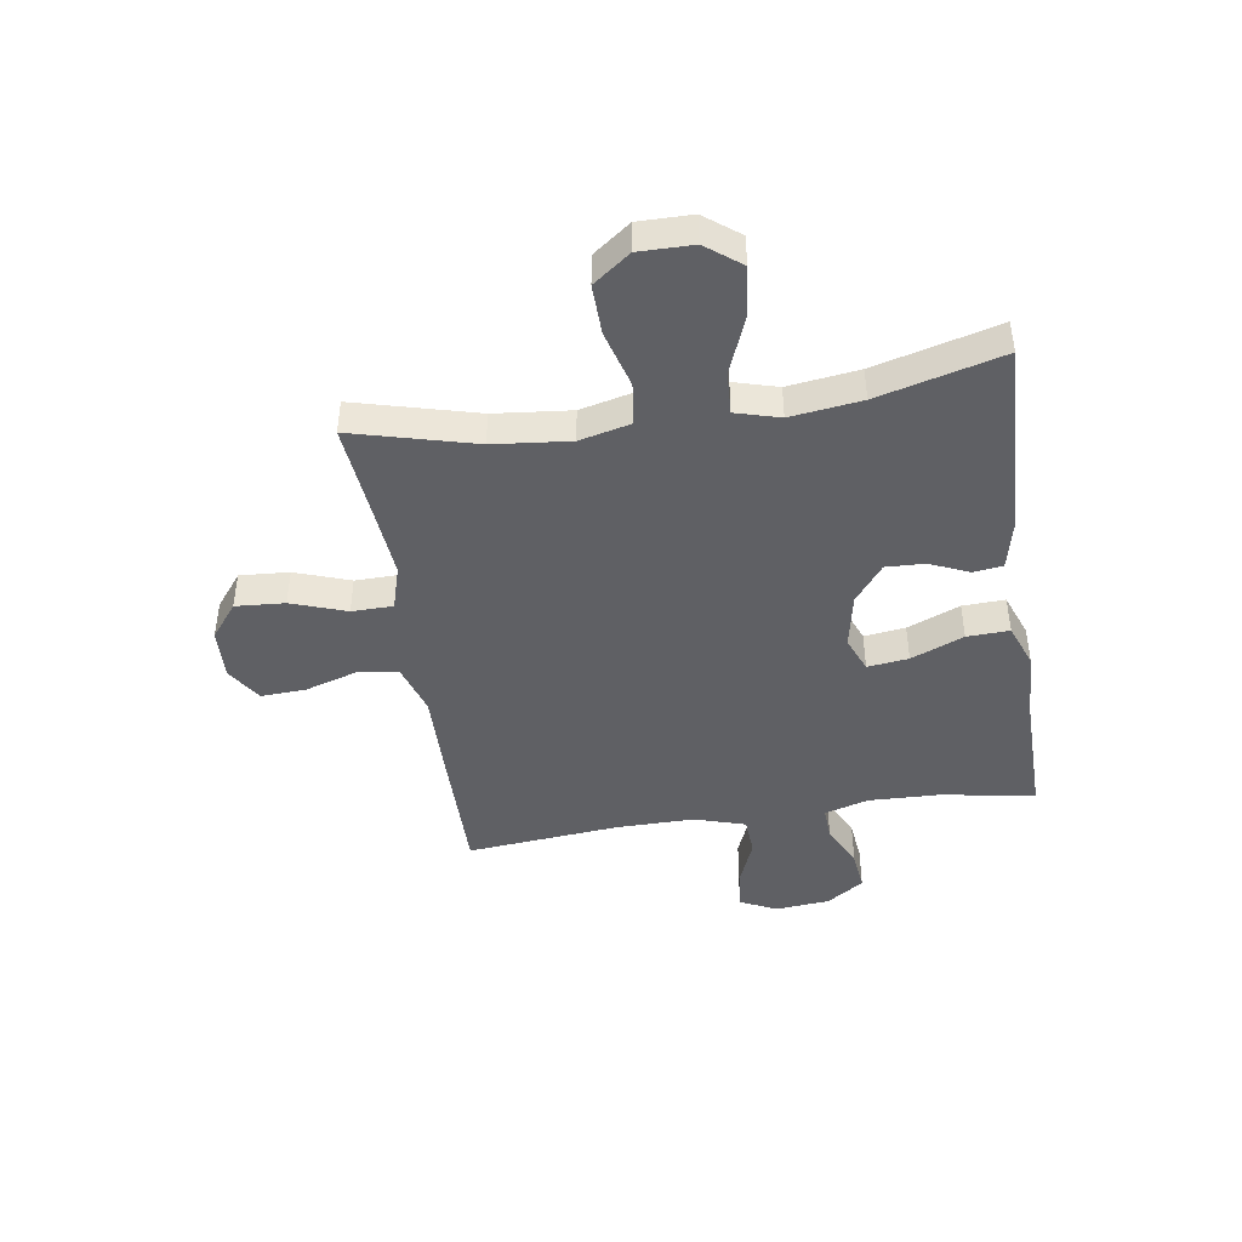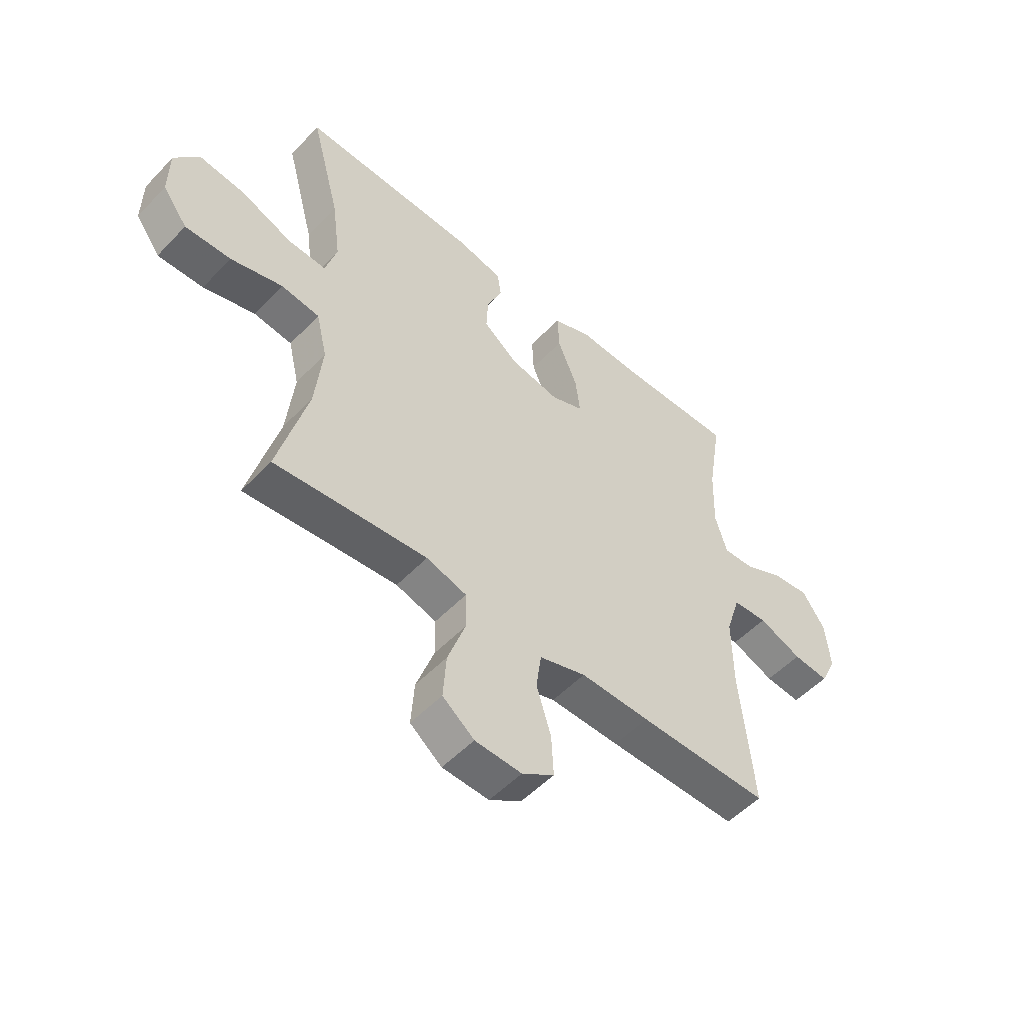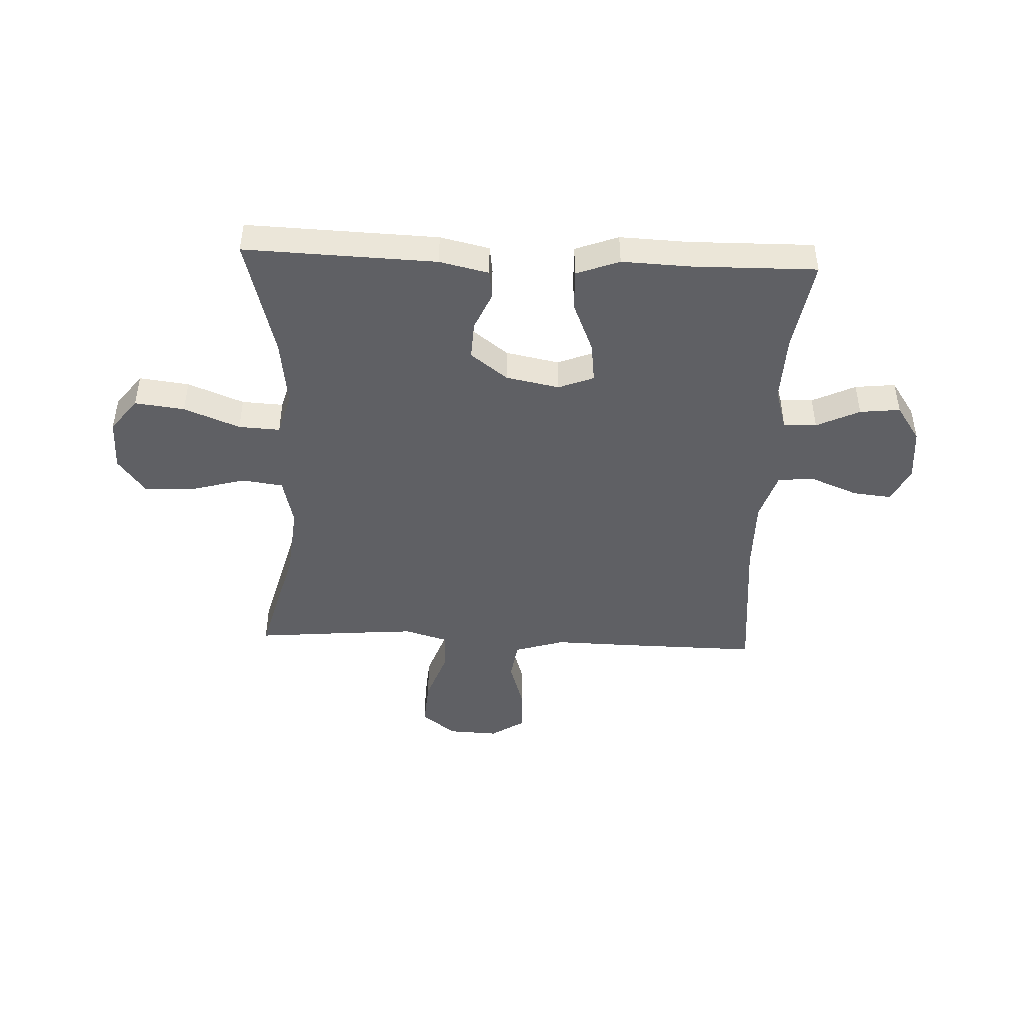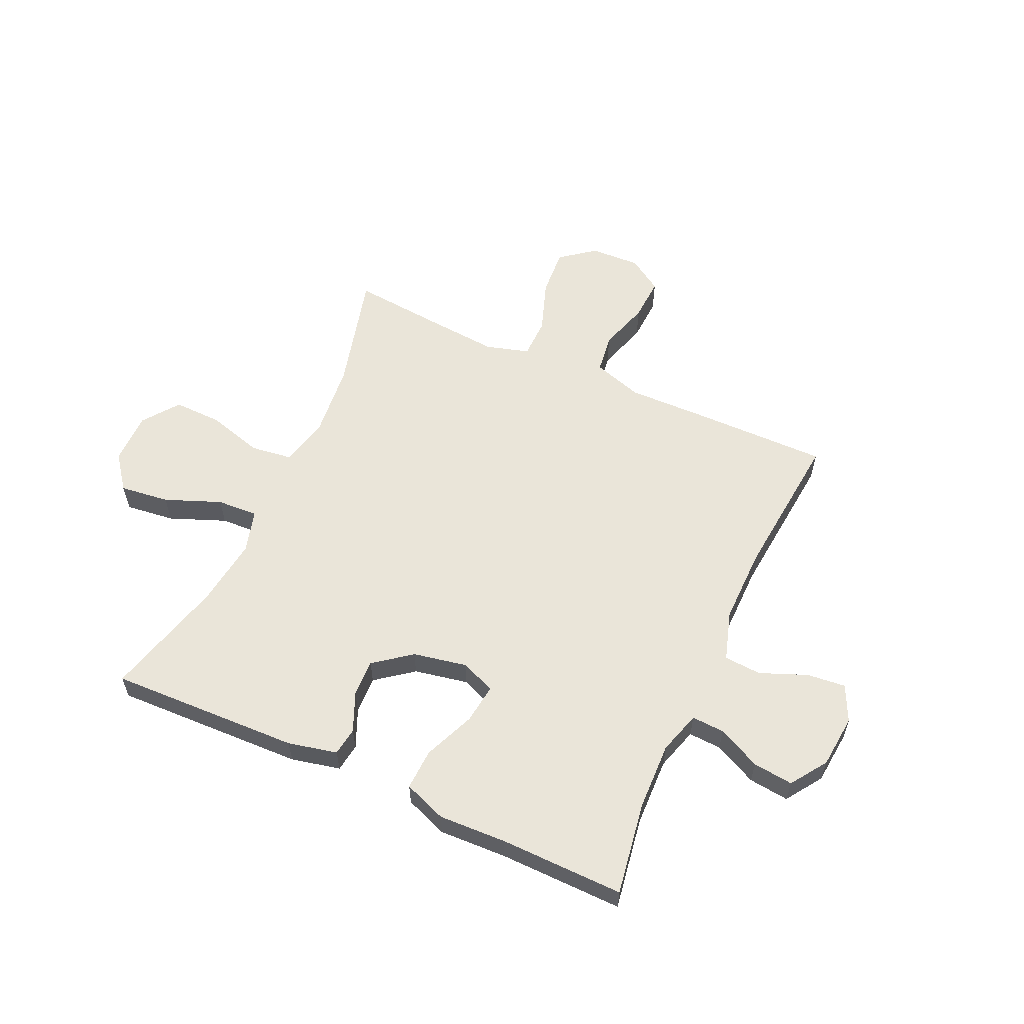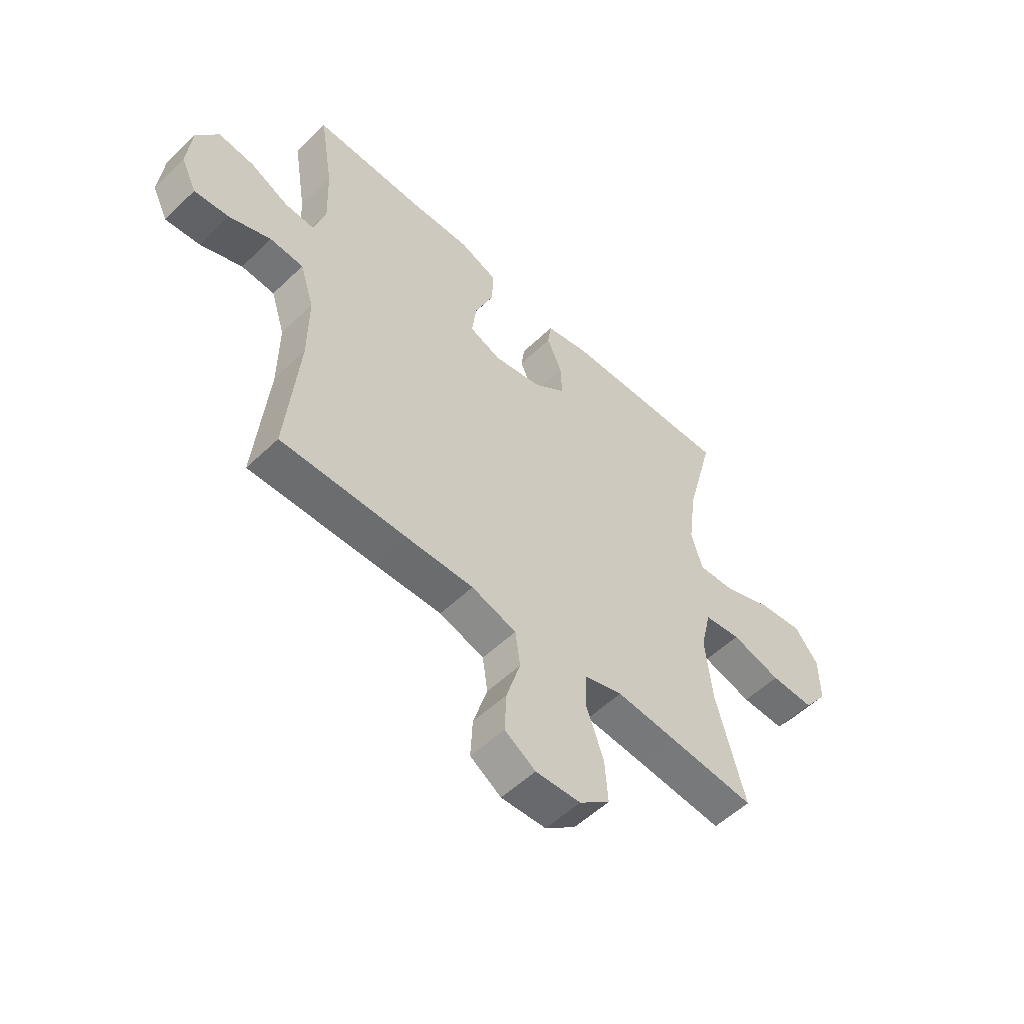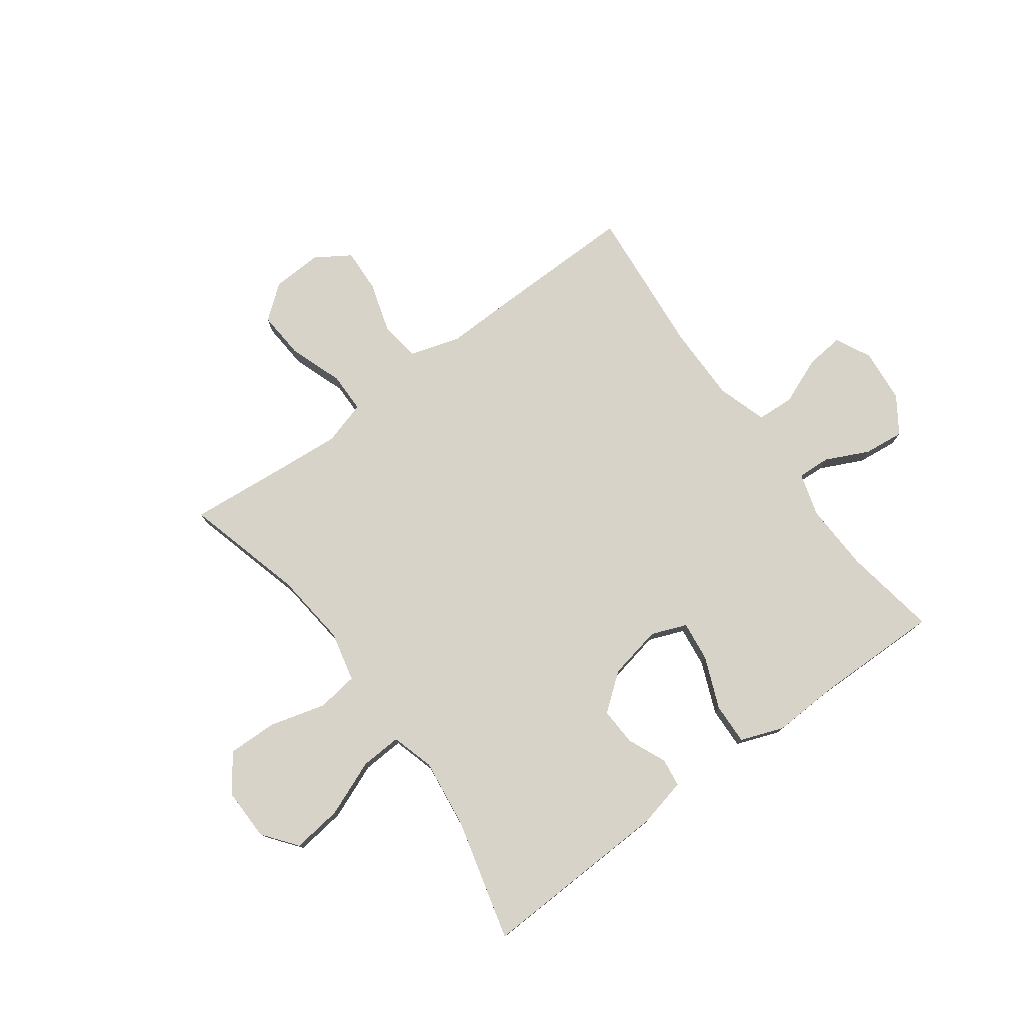
<metadata>
{"format":"obj","ext":"obj","renderer":"f3d","projection":"perspective","resolution":1024,"background":"white","views":[{"elev":-44.2,"azim":-81.2,"up":"+Y"},{"elev":-52.5,"azim":-42.1,"up":"+Z"},{"elev":-45.1,"azim":-2.5,"up":"+Y"},{"elev":58.2,"azim":24.6,"up":"+Y"},{"elev":-54.4,"azim":135.4,"up":"+Z"},{"elev":77.1,"azim":-36.4,"up":"+Y"}]}
</metadata>
<code>
v 0.5 0.07 -0.5
v 0.248 0.07 -0.497
v 0.114 0.07 -0.494
v 0.024 0.07 -0.522
v 0.014 0.07 -0.593
v 0.042 0.07 -0.684
v 0.046 0.07 -0.763
v -0.016 0.07 -0.803
v -0.106 0.07 -0.799
v -0.167 0.07 -0.751
v -0.161 0.07 -0.665
v -0.127 0.07 -0.569
v -0.128 0.07 -0.497
v -0.206 0.07 -0.474
v -0.326 0.07 -0.484
v -0.5 0.07 -0.5
v -0.443 0.07 -0.286
v -0.429 0.07 -0.152
v -0.45 0.07 -0.063
v -0.524 0.07 -0.053
v -0.624 0.07 -0.081
v -0.712 0.07 -0.083
v -0.76 0.07 -0.018
v -0.759 0.07 0.076
v -0.712 0.07 0.137
v -0.623 0.07 0.126
v -0.523 0.07 0.086
v -0.449 0.07 0.082
v -0.427 0.07 0.159
v -0.443 0.07 0.283
v -0.5 0.07 0.5
v -0.158 0.07 0.488
v -0.07 0.07 0.468
v -0.063 0.07 0.417
v -0.093 0.07 0.348
v -0.096 0.07 0.28
v -0.03 0.07 0.229
v 0.066 0.07 0.21
v 0.129 0.07 0.235
v 0.12 0.07 0.307
v 0.082 0.07 0.399
v 0.079 0.07 0.473
v 0.156 0.07 0.502
v 0.278 0.07 0.497
v 0.5 0.07 0.5
v 0.473 0.07 0.333
v 0.469 0.07 0.211
v 0.492 0.07 0.134
v 0.551 0.07 0.137
v 0.628 0.07 0.174
v 0.7 0.07 0.182
v 0.744 0.07 0.117
v 0.753 0.07 0.021
v 0.722 0.07 -0.043
v 0.653 0.07 -0.036
v 0.569 0.07 -0.002
v 0.502 0.07 -0.006
v 0.474 0.07 -0.095
v 0.475 0.07 -0.232
v 0.5 0 -0.5
v 0.248 0 -0.497
v 0.114 0 -0.494
v 0.024 0 -0.522
v 0.014 0 -0.593
v 0.042 0 -0.684
v 0.046 0 -0.763
v -0.016 0 -0.803
v -0.106 0 -0.799
v -0.167 0 -0.751
v -0.161 0 -0.665
v -0.127 0 -0.569
v -0.128 0 -0.497
v -0.206 0 -0.474
v -0.326 0 -0.484
v -0.5 0 -0.5
v -0.443 0 -0.286
v -0.429 0 -0.152
v -0.45 0 -0.063
v -0.524 0 -0.053
v -0.624 0 -0.081
v -0.712 0 -0.083
v -0.76 0 -0.018
v -0.759 0 0.076
v -0.712 0 0.137
v -0.623 0 0.126
v -0.523 0 0.086
v -0.449 0 0.082
v -0.427 0 0.159
v -0.443 0 0.283
v -0.5 0 0.5
v -0.158 0 0.488
v -0.07 0 0.468
v -0.063 0 0.417
v -0.093 0 0.348
v -0.096 0 0.28
v -0.03 0 0.229
v 0.066 0 0.21
v 0.129 0 0.235
v 0.12 0 0.307
v 0.082 0 0.399
v 0.079 0 0.473
v 0.156 0 0.502
v 0.278 0 0.497
v 0.5 0 0.5
v 0.473 0 0.333
v 0.469 0 0.211
v 0.492 0 0.134
v 0.551 0 0.137
v 0.628 0 0.174
v 0.7 0 0.182
v 0.744 0 0.117
v 0.753 0 0.021
v 0.722 0 -0.043
v 0.653 0 -0.036
v 0.569 0 -0.002
v 0.502 0 -0.006
v 0.474 0 -0.095
v 0.475 0 -0.232
f 53 54 55 56
f 53 56 57
f 52 53 57
f 49 50 51 52
f 48 49 52 57
f 47 48 57 58
f 44 45 46
f 44 46 47
f 40 41 42 43
f 39 40 43 44
f 32 33 34 35
f 30 31 32 35
f 29 30 35 36
f 28 29 36 37
f 24 25 26 27
f 24 27 28
f 23 24 28
f 20 21 22 23
f 19 20 23 28
f 18 19 28 37
f 15 16 17
f 14 15 17 18
f 13 14 18 37
f 9 10 11 12
f 5 6 7 8
f 4 5 8 9
f 59 1 2 3
f 59 3 4
f 58 59 4
f 39 44 47 58
f 38 39 58 4
f 12 13 37 38
f 4 9 12 38
f 115 114 113 112
f 116 115 112
f 116 112 111
f 111 110 109 108
f 116 111 108 107
f 117 116 107 106
f 105 104 103
f 106 105 103
f 102 101 100 99
f 103 102 99 98
f 94 93 92 91
f 94 91 90 89
f 95 94 89 88
f 96 95 88 87
f 86 85 84 83
f 87 86 83
f 87 83 82
f 82 81 80 79
f 87 82 79 78
f 96 87 78 77
f 76 75 74
f 77 76 74 73
f 96 77 73 72
f 71 70 69 68
f 67 66 65 64
f 68 67 64 63
f 62 61 60 118
f 63 62 118
f 63 118 117
f 117 106 103 98
f 63 117 98 97
f 97 96 72 71
f 97 71 68 63
f 1 60 61 2
f 2 61 62 3
f 3 62 63 4
f 4 63 64 5
f 5 64 65 6
f 6 65 66 7
f 7 66 67 8
f 8 67 68 9
f 9 68 69 10
f 10 69 70 11
f 11 70 71 12
f 12 71 72 13
f 13 72 73 14
f 14 73 74 15
f 15 74 75 16
f 16 75 76 17
f 17 76 77 18
f 18 77 78 19
f 19 78 79 20
f 20 79 80 21
f 21 80 81 22
f 22 81 82 23
f 23 82 83 24
f 24 83 84 25
f 25 84 85 26
f 26 85 86 27
f 27 86 87 28
f 28 87 88 29
f 29 88 89 30
f 30 89 90 31
f 31 90 91 32
f 32 91 92 33
f 33 92 93 34
f 34 93 94 35
f 35 94 95 36
f 36 95 96 37
f 37 96 97 38
f 38 97 98 39
f 39 98 99 40
f 40 99 100 41
f 41 100 101 42
f 42 101 102 43
f 43 102 103 44
f 44 103 104 45
f 45 104 105 46
f 46 105 106 47
f 47 106 107 48
f 48 107 108 49
f 49 108 109 50
f 50 109 110 51
f 51 110 111 52
f 52 111 112 53
f 53 112 113 54
f 54 113 114 55
f 55 114 115 56
f 56 115 116 57
f 57 116 117 58
f 58 117 118 59
f 59 118 60 1

</code>
